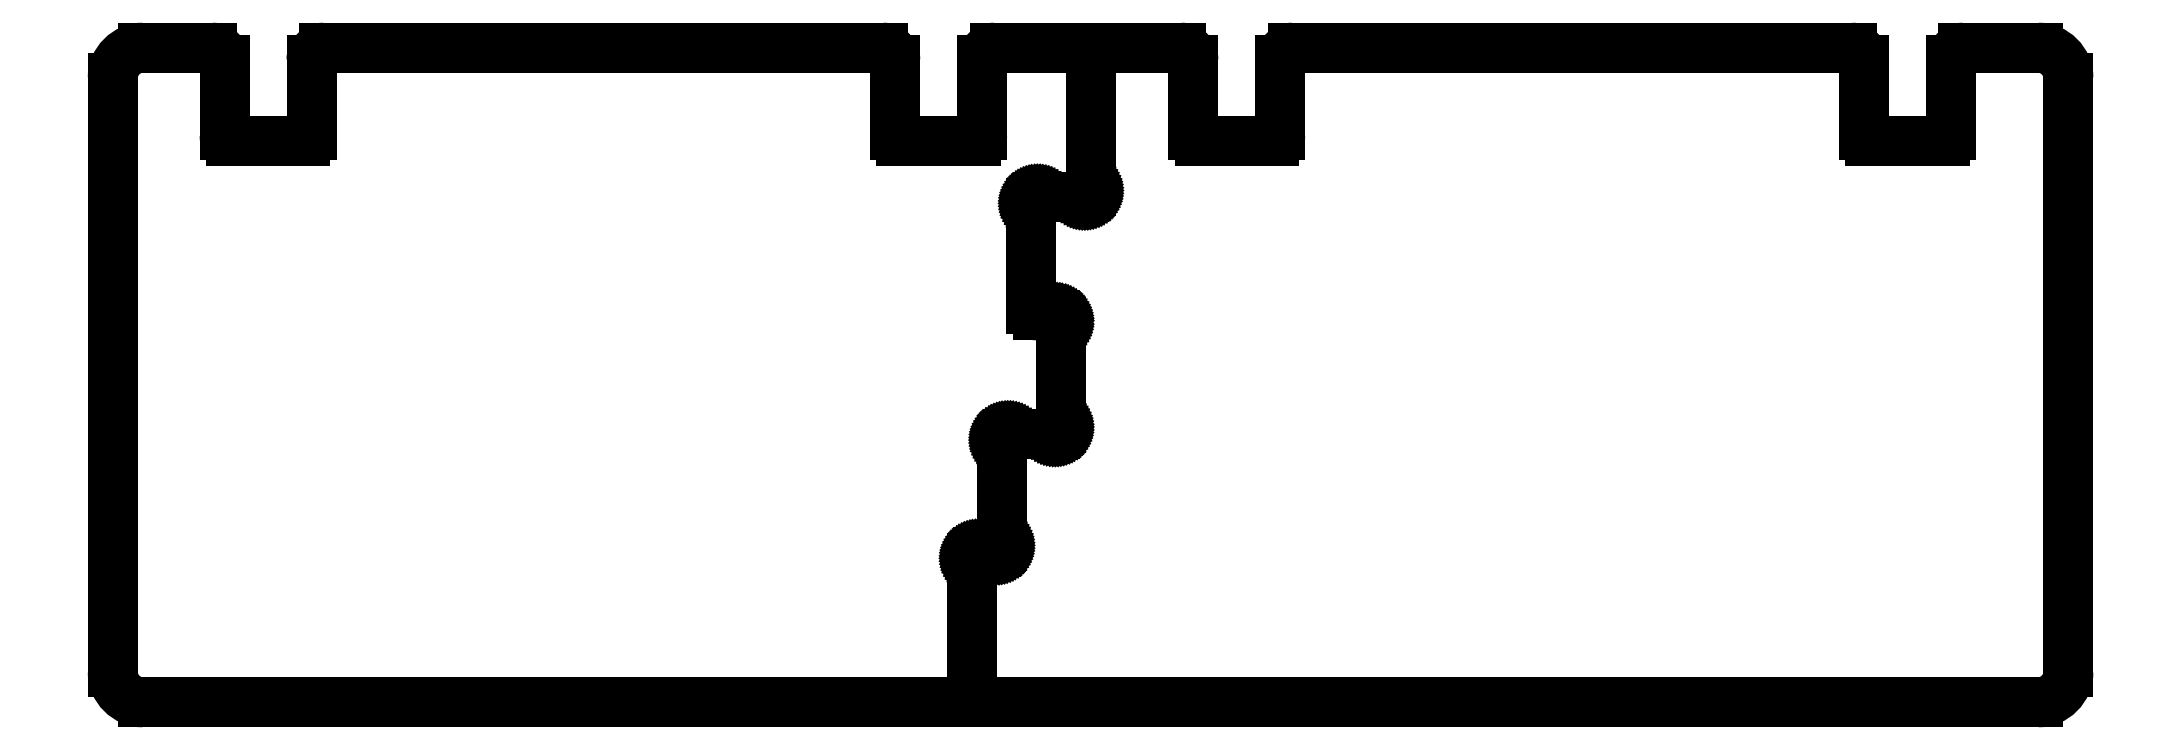
<metadata>
{"format":"dxf","ext":"dxf","renderer":"ezdxf+matplotlib","layout":"modelspace","background":"white","min_lineweight":24,"dpi":150}
</metadata>
<code>
0
SECTION
2
ENTITIES
0
ARC
8
BLACK
10
283
20
-14
40
1
50
-180
51
-90
0
ARC
8
BLACK
10
127
20
-14
40
1
50
-180
51
-90
0
ARC
8
BLACK
10
187
20
-14
40
1
50
-90
51
-0
0
ARC
8
BLACK
10
139
20
-14
40
1
50
-90
51
-0
0
ARC
8
BLACK
10
175
20
-14
40
1
50
-180
51
-90
0
ARC
8
BLACK
10
295
20
-14
40
1
50
-90
51
-0
0
ARC
8
BLACK
10
19
20
-14
40
1
50
-180
51
-90
0
ARC
8
BLACK
10
31
20
-14
40
1
50
-90
51
-0
0
LINE
8
BLACK
10
175
20
-15
11
187
21
-15
0
LINE
8
BLACK
10
283
20
-15
11
295
21
-15
0
LINE
8
BLACK
10
126
20
-2
11
126
21
-14
0
LINE
8
BLACK
10
32
20
-14
11
32
21
-2
0
LINE
8
BLACK
10
18
20
-2
11
18
21
-14
0
ARC
8
BLACK
10
16
20
-2
40
2
50
-0
51
90
0
ARC
8
BLACK
10
34
20
-2
40
2
50
90
51
180
0
LINE
8
BLACK
10
19
20
-15
11
31
21
-15
0
LINE
8
BLACK
10
4.9
20
0
11
16
21
0
0
LINE
8
BLACK
10
34
20
0
11
124
21
0
0
LINE
8
BLACK
10
298
20
0
11
310
21
0
0
LINE
8
BLACK
10
190
20
0
11
280
21
0
0
LINE
8
BLACK
10
127
20
-15
11
139
21
-15
0
LINE
8
BLACK
10
142
20
0
11
157.5
21
0
0
LINE
8
BLACK
10
296
20
-14
11
296
21
-2
0
ARC
8
BLACK
10
280
20
-2
40
2
50
-0
51
90
0
LINE
8
BLACK
10
282
20
-2
11
282
21
-14
0
ARC
8
BLACK
10
298
20
-2
40
2
50
90
51
180
0
LINE
8
BLACK
10
188
20
-14
11
188
21
-2
0
ARC
8
BLACK
10
172
20
-2
40
2
50
-0
51
90
0
LINE
8
BLACK
10
174
20
-2
11
174
21
-14
0
ARC
8
BLACK
10
190
20
-2
40
2
50
90
51
180
0
LINE
8
BLACK
10
140
20
-14
11
140
21
-2
0
ARC
8
BLACK
10
142
20
-2
40
2
50
90
51
180
0
ARC
8
BLACK
10
124
20
-2
40
2
50
-0
51
90
0
ARC
8
BLACK
10
148.9
20
-42.1
40
1
50
-180
51
-90
0
LINE
8
BLACK
10
151.7
20
-43.1
11
148.9
21
-43.1
0
LINE
8
BLACK
10
152.7
20
-44.1
11
152.7
21
-44.01
0
LINE
8
BLACK
10
152.7
20
-44.01
11
152.7
21
-43.92
0
LINE
8
BLACK
10
152.7
20
-43.92
11
152.7
21
-43.83
0
LINE
8
BLACK
10
152.7
20
-43.83
11
152.6
21
-43.76
0
LINE
8
BLACK
10
152.6
20
-43.76
11
152.6
21
-43.68
0
LINE
8
BLACK
10
152.6
20
-43.68
11
152.6
21
-43.62
0
LINE
8
BLACK
10
152.6
20
-43.62
11
152.5
21
-43.55
0
LINE
8
BLACK
10
152.5
20
-43.55
11
152.5
21
-43.49
0
LINE
8
BLACK
10
152.5
20
-43.49
11
152.4
21
-43.44
0
LINE
8
BLACK
10
152.4
20
-43.44
11
152.4
21
-43.39
0
LINE
8
BLACK
10
152.4
20
-43.39
11
152.3
21
-43.34
0
LINE
8
BLACK
10
152.3
20
-43.34
11
152.3
21
-43.29
0
LINE
8
BLACK
10
152.3
20
-43.29
11
152.2
21
-43.25
0
LINE
8
BLACK
10
152.2
20
-43.25
11
152.2
21
-43.22
0
LINE
8
BLACK
10
152.2
20
-43.22
11
152.1
21
-43.18
0
LINE
8
BLACK
10
152.1
20
-43.18
11
152
21
-43.15
0
LINE
8
BLACK
10
152
20
-43.15
11
151.9
21
-43.13
0
LINE
8
BLACK
10
151.9
20
-43.13
11
151.8
21
-43.11
0
LINE
8
BLACK
10
151.8
20
-43.11
11
151.8
21
-43.1
0
LINE
8
BLACK
10
151.8
20
-43.1
11
151.7
21
-43.1
0
LINE
8
BLACK
10
156.5
20
-24.06
11
156.6
21
-24.05
0
LINE
8
BLACK
10
156.6
20
-24.05
11
156.6
21
-24.04
0
LINE
8
BLACK
10
156.6
20
-24.04
11
156.7
21
-24.02
0
LINE
8
BLACK
10
156.7
20
-24.02
11
156.8
21
-23.99
0
LINE
8
BLACK
10
156.8
20
-23.99
11
156.9
21
-23.96
0
LINE
8
BLACK
10
156.9
20
-23.96
11
156.9
21
-23.93
0
LINE
8
BLACK
10
156.9
20
-23.93
11
157
21
-23.89
0
LINE
8
BLACK
10
157
20
-23.89
11
157.1
21
-23.85
0
LINE
8
BLACK
10
157.1
20
-23.85
11
157.1
21
-23.8
0
LINE
8
BLACK
10
157.1
20
-23.8
11
157.2
21
-23.75
0
LINE
8
BLACK
10
157.2
20
-23.75
11
157.2
21
-23.7
0
LINE
8
BLACK
10
157.2
20
-23.7
11
157.3
21
-23.64
0
LINE
8
BLACK
10
157.3
20
-23.64
11
157.3
21
-23.58
0
LINE
8
BLACK
10
157.3
20
-23.58
11
157.3
21
-23.51
0
LINE
8
BLACK
10
157.3
20
-23.51
11
157.4
21
-23.44
0
LINE
8
BLACK
10
157.4
20
-23.44
11
157.4
21
-23.37
0
LINE
8
BLACK
10
157.4
20
-23.37
11
157.4
21
-23.29
0
LINE
8
BLACK
10
157.4
20
-23.29
11
157.4
21
-23.21
0
LINE
8
BLACK
10
157.4
20
-23.21
11
157.5
21
-23.12
0
LINE
8
BLACK
10
157.5
20
-23.12
11
157.5
21
-23.06
0
LINE
8
BLACK
10
138.4
20
-105.4
11
138.4
21
-82.2
0
LINE
8
BLACK
10
143.2
20
-80.2
11
143.2
21
-63.15
0
LINE
8
BLACK
10
148.9
20
-24.06
11
148.8
21
-24.06
0
LINE
8
BLACK
10
148.8
20
-24.06
11
148.7
21
-24.07
0
LINE
8
BLACK
10
148.7
20
-24.07
11
148.7
21
-24.09
0
LINE
8
BLACK
10
148.7
20
-24.09
11
148.6
21
-24.12
0
LINE
8
BLACK
10
148.6
20
-24.12
11
148.5
21
-24.14
0
LINE
8
BLACK
10
148.5
20
-24.14
11
148.4
21
-24.18
0
LINE
8
BLACK
10
148.4
20
-24.18
11
148.4
21
-24.22
0
LINE
8
BLACK
10
148.4
20
-24.22
11
148.3
21
-24.26
0
LINE
8
BLACK
10
148.3
20
-24.26
11
148.3
21
-24.3
0
LINE
8
BLACK
10
148.3
20
-24.3
11
148.2
21
-24.35
0
LINE
8
BLACK
10
148.2
20
-24.35
11
148.2
21
-24.41
0
LINE
8
BLACK
10
148.2
20
-24.41
11
148.1
21
-24.46
0
LINE
8
BLACK
10
148.1
20
-24.46
11
148.1
21
-24.52
0
LINE
8
BLACK
10
148.1
20
-24.52
11
148
21
-24.59
0
LINE
8
BLACK
10
148
20
-24.59
11
148
21
-24.66
0
LINE
8
BLACK
10
148
20
-24.66
11
148
21
-24.73
0
LINE
8
BLACK
10
148
20
-24.73
11
148
21
-24.81
0
LINE
8
BLACK
10
148
20
-24.81
11
147.9
21
-24.89
0
LINE
8
BLACK
10
147.9
20
-24.89
11
147.9
21
-24.99
0
LINE
8
BLACK
10
147.9
20
-24.99
11
147.9
21
-25.06
0
LINE
8
BLACK
10
139.4
20
-81.21
11
139.3
21
-81.21
0
LINE
8
BLACK
10
139.3
20
-81.21
11
139.2
21
-81.22
0
LINE
8
BLACK
10
139.2
20
-81.22
11
139.1
21
-81.24
0
LINE
8
BLACK
10
139.1
20
-81.24
11
139.1
21
-81.27
0
LINE
8
BLACK
10
139.1
20
-81.27
11
139
21
-81.29
0
LINE
8
BLACK
10
139
20
-81.29
11
138.9
21
-81.33
0
LINE
8
BLACK
10
138.9
20
-81.33
11
138.9
21
-81.37
0
LINE
8
BLACK
10
138.9
20
-81.37
11
138.8
21
-81.41
0
LINE
8
BLACK
10
138.8
20
-81.41
11
138.7
21
-81.45
0
LINE
8
BLACK
10
138.7
20
-81.45
11
138.7
21
-81.5
0
LINE
8
BLACK
10
138.7
20
-81.5
11
138.6
21
-81.56
0
LINE
8
BLACK
10
138.6
20
-81.56
11
138.6
21
-81.61
0
LINE
8
BLACK
10
138.6
20
-81.61
11
138.6
21
-81.67
0
LINE
8
BLACK
10
138.6
20
-81.67
11
138.5
21
-81.74
0
LINE
8
BLACK
10
138.5
20
-81.74
11
138.5
21
-81.81
0
LINE
8
BLACK
10
138.5
20
-81.81
11
138.5
21
-81.88
0
LINE
8
BLACK
10
138.5
20
-81.88
11
138.4
21
-81.96
0
LINE
8
BLACK
10
138.4
20
-81.96
11
138.4
21
-82.04
0
LINE
8
BLACK
10
138.4
20
-82.04
11
138.4
21
-82.14
0
LINE
8
BLACK
10
138.4
20
-82.14
11
138.4
21
-82.21
0
LINE
8
BLACK
10
147.9
20
-42.1
11
147.9
21
-25.05
0
LINE
8
BLACK
10
144.2
20
-62.16
11
144.1
21
-62.16
0
LINE
8
BLACK
10
144.1
20
-62.16
11
144
21
-62.17
0
LINE
8
BLACK
10
144
20
-62.17
11
143.9
21
-62.19
0
LINE
8
BLACK
10
143.9
20
-62.19
11
143.8
21
-62.22
0
LINE
8
BLACK
10
143.8
20
-62.22
11
143.8
21
-62.24
0
LINE
8
BLACK
10
143.8
20
-62.24
11
143.7
21
-62.28
0
LINE
8
BLACK
10
143.7
20
-62.28
11
143.6
21
-62.32
0
LINE
8
BLACK
10
143.6
20
-62.32
11
143.6
21
-62.36
0
LINE
8
BLACK
10
143.6
20
-62.36
11
143.5
21
-62.4
0
LINE
8
BLACK
10
143.5
20
-62.4
11
143.5
21
-62.45
0
LINE
8
BLACK
10
143.5
20
-62.45
11
143.4
21
-62.51
0
LINE
8
BLACK
10
143.4
20
-62.51
11
143.4
21
-62.56
0
LINE
8
BLACK
10
143.4
20
-62.56
11
143.3
21
-62.62
0
LINE
8
BLACK
10
143.3
20
-62.62
11
143.3
21
-62.69
0
LINE
8
BLACK
10
143.3
20
-62.69
11
143.2
21
-62.76
0
LINE
8
BLACK
10
143.2
20
-62.76
11
143.2
21
-62.83
0
LINE
8
BLACK
10
143.2
20
-62.83
11
143.2
21
-62.91
0
LINE
8
BLACK
10
143.2
20
-62.91
11
143.2
21
-62.99
0
LINE
8
BLACK
10
143.2
20
-62.99
11
143.2
21
-63.09
0
LINE
8
BLACK
10
143.2
20
-63.09
11
143.2
21
-63.16
0
LINE
8
BLACK
10
144.2
20
-62.16
11
151.7
21
-62.16
0
LINE
8
BLACK
10
139.4
20
-81.21
11
142.2
21
-81.21
0
LINE
8
BLACK
10
157.5
20
-23.05
11
157.5
21
0
0
LINE
8
BLACK
10
142.2
20
-81.21
11
142.3
21
-81.2
0
LINE
8
BLACK
10
142.3
20
-81.2
11
142.4
21
-81.19
0
LINE
8
BLACK
10
142.4
20
-81.19
11
142.4
21
-81.17
0
LINE
8
BLACK
10
142.4
20
-81.17
11
142.5
21
-81.14
0
LINE
8
BLACK
10
142.5
20
-81.14
11
142.6
21
-81.11
0
LINE
8
BLACK
10
142.6
20
-81.11
11
142.7
21
-81.08
0
LINE
8
BLACK
10
142.7
20
-81.08
11
142.7
21
-81.04
0
LINE
8
BLACK
10
142.7
20
-81.04
11
142.8
21
-81
0
LINE
8
BLACK
10
142.8
20
-81
11
142.8
21
-80.95
0
LINE
8
BLACK
10
142.8
20
-80.95
11
142.9
21
-80.9
0
LINE
8
BLACK
10
142.9
20
-80.9
11
142.9
21
-80.85
0
LINE
8
BLACK
10
142.9
20
-80.85
11
143
21
-80.79
0
LINE
8
BLACK
10
143
20
-80.79
11
143
21
-80.73
0
LINE
8
BLACK
10
143
20
-80.73
11
143.1
21
-80.66
0
LINE
8
BLACK
10
143.1
20
-80.66
11
143.1
21
-80.59
0
LINE
8
BLACK
10
143.1
20
-80.59
11
143.1
21
-80.52
0
LINE
8
BLACK
10
143.1
20
-80.52
11
143.1
21
-80.44
0
LINE
8
BLACK
10
143.1
20
-80.44
11
143.2
21
-80.36
0
LINE
8
BLACK
10
143.2
20
-80.36
11
143.2
21
-80.27
0
LINE
8
BLACK
10
143.2
20
-80.27
11
143.2
21
-80.21
0
LINE
8
BLACK
10
152.7
20
-61.15
11
152.7
21
-44.1
0
LINE
8
BLACK
10
148.9
20
-24.06
11
156.5
21
-24.06
0
LINE
8
BLACK
10
151.7
20
-62.16
11
151.8
21
-62.15
0
LINE
8
BLACK
10
151.8
20
-62.15
11
151.9
21
-62.14
0
LINE
8
BLACK
10
151.9
20
-62.14
11
152
21
-62.12
0
LINE
8
BLACK
10
152
20
-62.12
11
152
21
-62.09
0
LINE
8
BLACK
10
152
20
-62.09
11
152.1
21
-62.06
0
LINE
8
BLACK
10
152.1
20
-62.06
11
152.2
21
-62.03
0
LINE
8
BLACK
10
152.2
20
-62.03
11
152.2
21
-61.99
0
LINE
8
BLACK
10
152.2
20
-61.99
11
152.3
21
-61.95
0
LINE
8
BLACK
10
152.3
20
-61.95
11
152.4
21
-61.9
0
LINE
8
BLACK
10
152.4
20
-61.9
11
152.4
21
-61.85
0
LINE
8
BLACK
10
152.4
20
-61.85
11
152.5
21
-61.8
0
LINE
8
BLACK
10
152.5
20
-61.8
11
152.5
21
-61.74
0
LINE
8
BLACK
10
152.5
20
-61.74
11
152.5
21
-61.68
0
LINE
8
BLACK
10
152.5
20
-61.68
11
152.6
21
-61.61
0
LINE
8
BLACK
10
152.6
20
-61.61
11
152.6
21
-61.54
0
LINE
8
BLACK
10
152.6
20
-61.54
11
152.6
21
-61.47
0
LINE
8
BLACK
10
152.6
20
-61.47
11
152.7
21
-61.39
0
LINE
8
BLACK
10
152.7
20
-61.39
11
152.7
21
-61.31
0
LINE
8
BLACK
10
152.7
20
-61.31
11
152.7
21
-61.22
0
LINE
8
BLACK
10
152.7
20
-61.22
11
152.7
21
-61.16
0
ARC
8
BLACK
10
4.9
20
-4.9
40
4.9
50
90
51
180
0
ARC
8
BLACK
10
4.9
20
-100.5
40
4.9
50
180
51
270
0
ARC
8
BLACK
10
310
20
-4.9
40
4.9
50
-0
51
90
0
ARC
8
BLACK
10
310
20
-100.5
40
4.9
50
-90
51
-0
0
LINE
8
BLACK
10
314.9
20
-100.5
11
314.9
21
-4.9
0
LINE
8
BLACK
10
157.5
20
0
11
172
21
0
0
LINE
8
BLACK
10
4.9
20
-105.4
11
138.4
21
-105.4
0
LINE
8
BLACK
10
138.4
20
-105.4
11
310
21
-105.4
0
LINE
8
BLACK
10
0
20
-4.9
11
0
21
-100.5
0
ENDSEC
0
EOF

</code>
